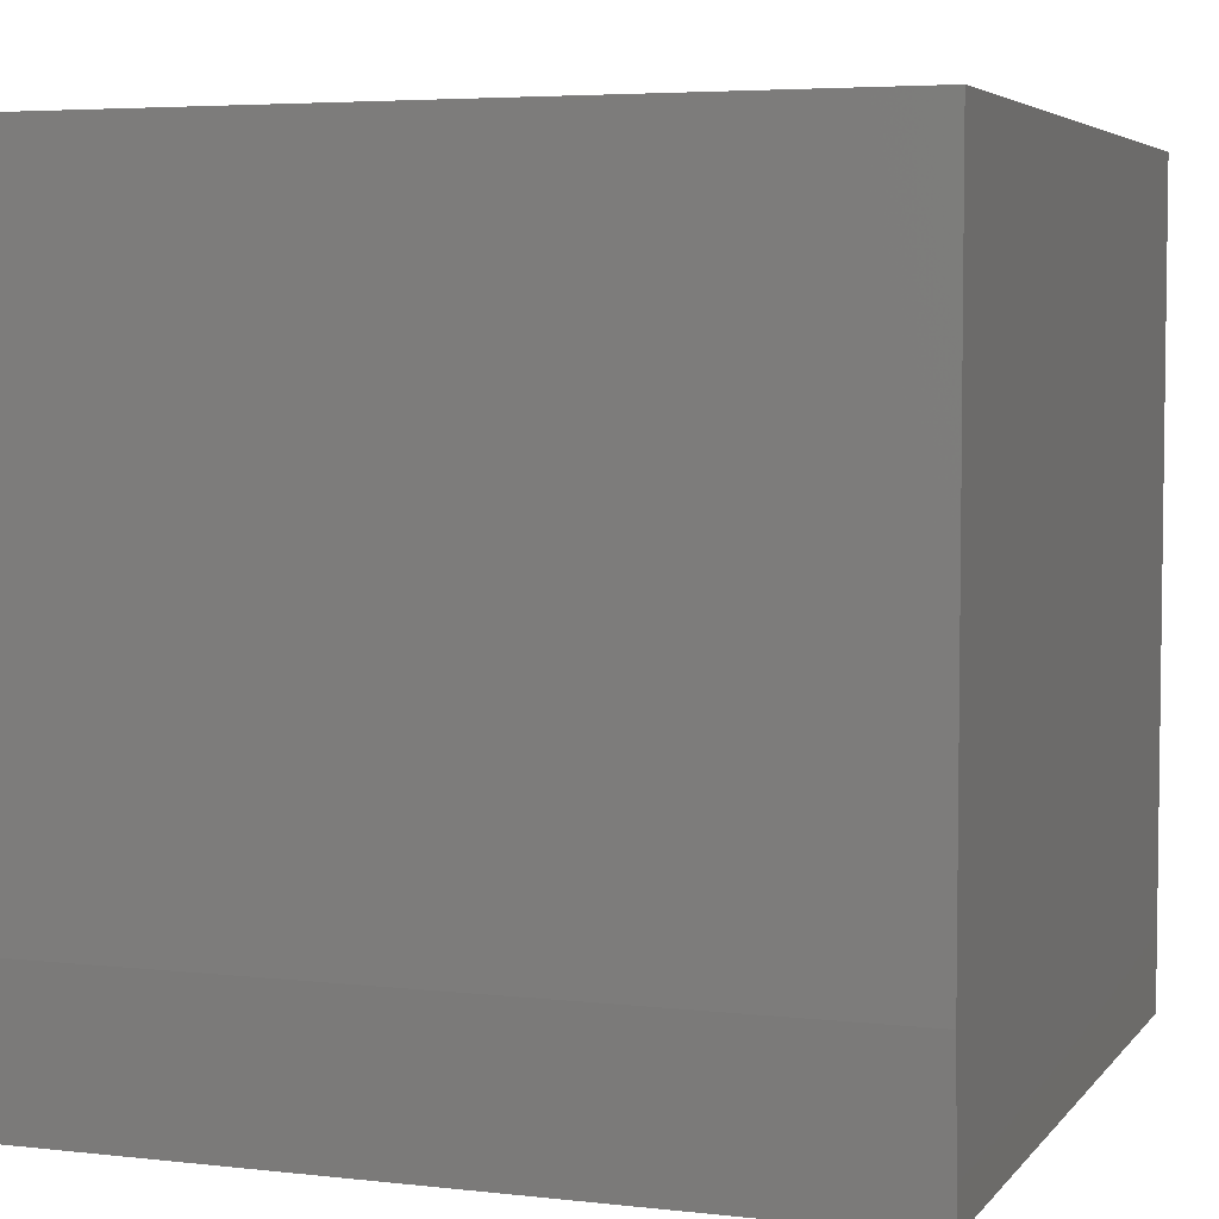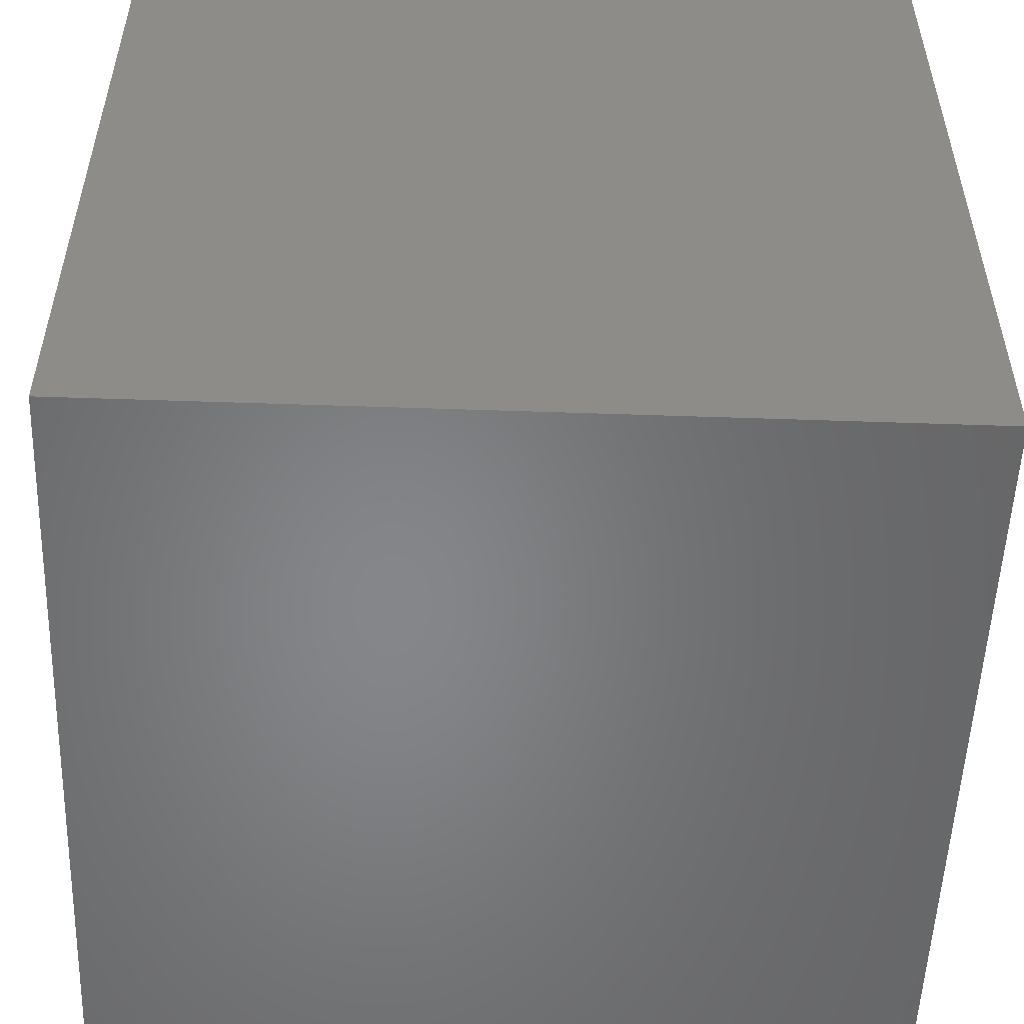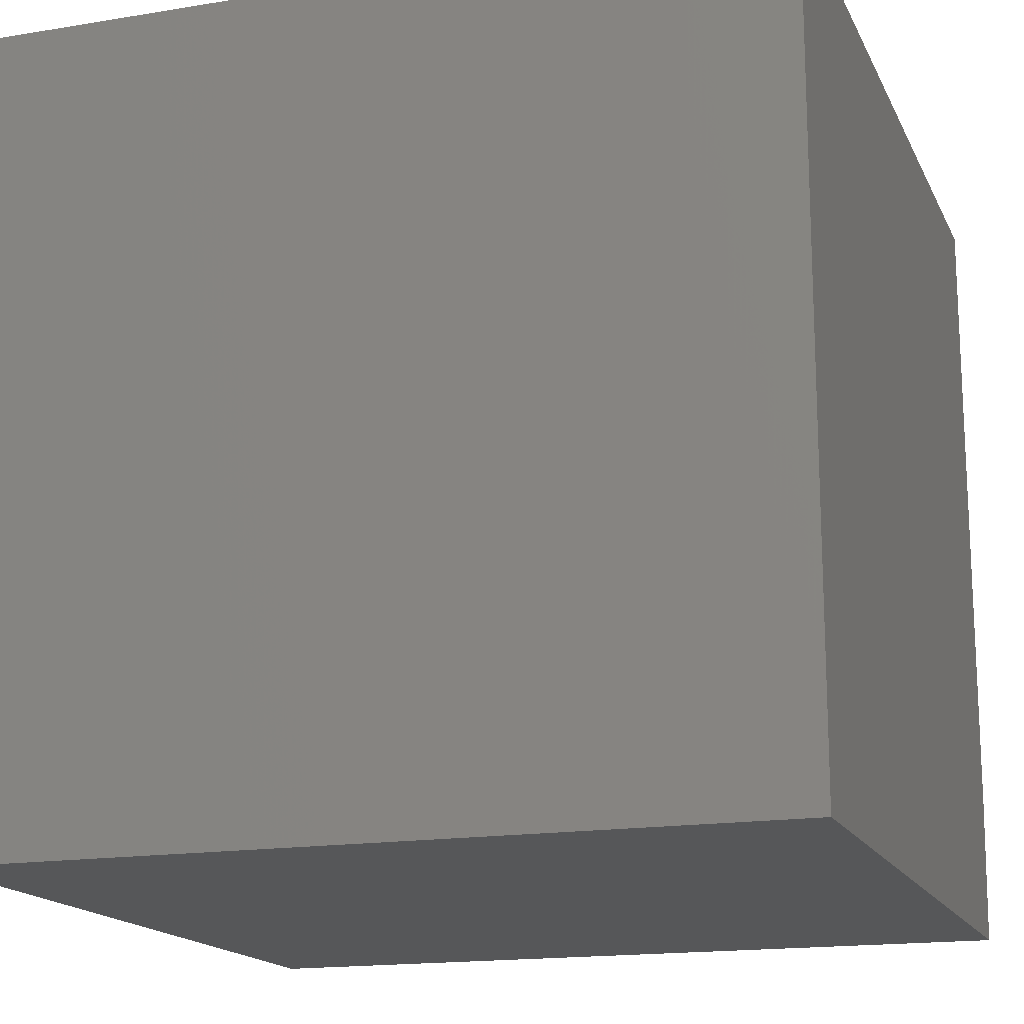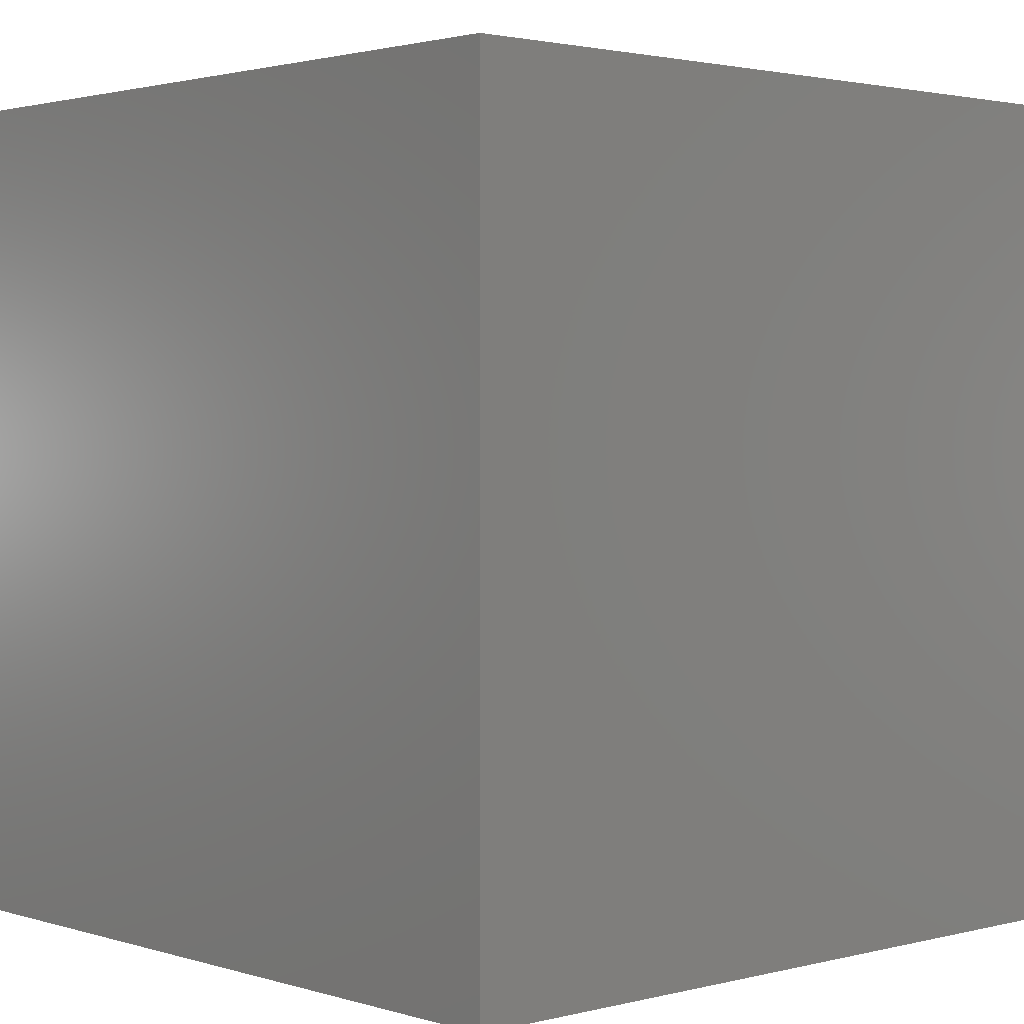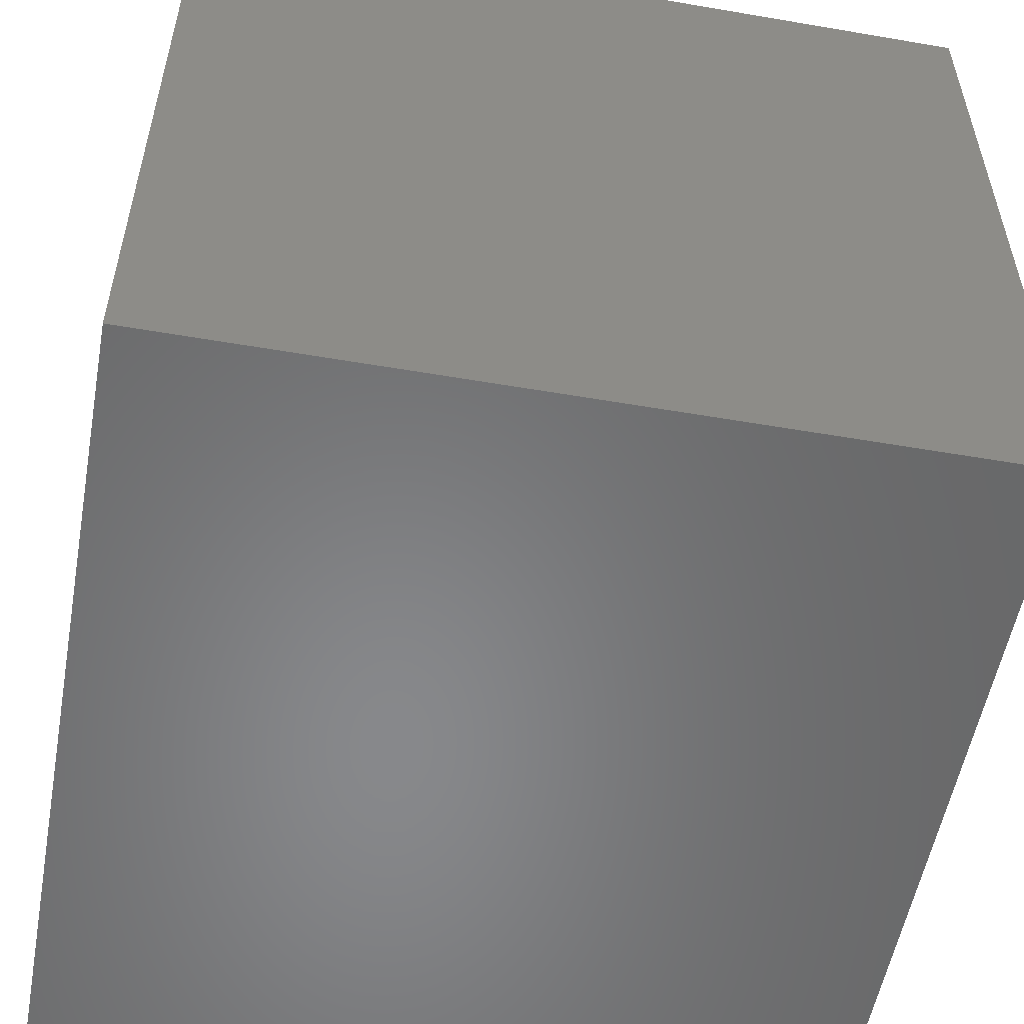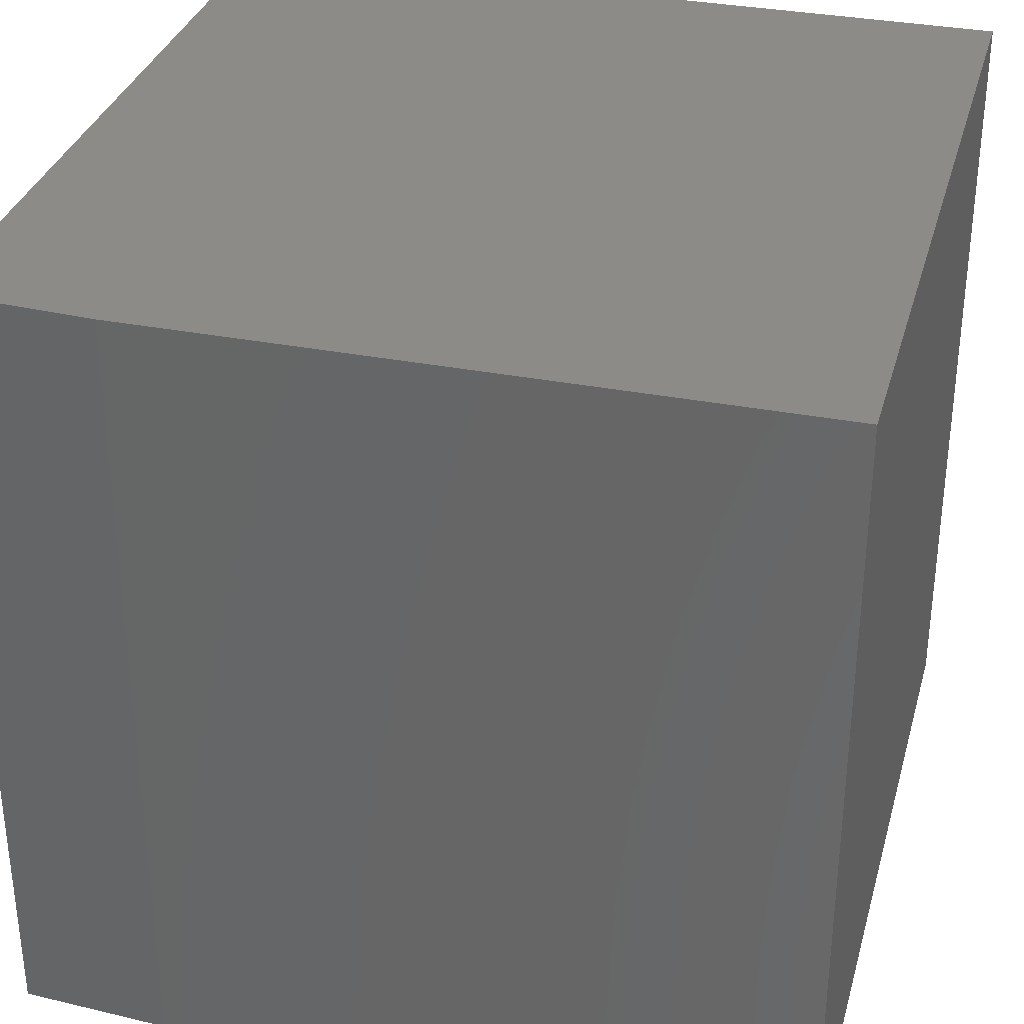
<metadata>
{"format":"stl","ext":"stl","renderer":"f3d","projection":"perspective","resolution":1024,"background":"white","views":[{"elev":4.8,"azim":109.8,"up":"+Y"},{"elev":-53.2,"azim":-92.1,"up":"+Y"},{"elev":-16.5,"azim":-71.3,"up":"+Y"},{"elev":2.0,"azim":-42.4,"up":"+Y"},{"elev":-54.7,"azim":-10.3,"up":"+Y"},{"elev":33.1,"azim":105.0,"up":"+Z"}]}
</metadata>
<code>
# stl→obj: 10 verts, 16 faces
v -0.3984 -0.75 -0.2188
v 0.3438 -0.75 -0.2188
v -0.3984 -0.75 0.5312
v 0.3438 -0.75 0.5312
v 0.3516 8.327e-17 0.5312
v -0.3984 4.163e-17 0.5312
v 0.3516 -0.6094 0.5312
v 0.3516 4.163e-17 -0.2188
v 0.3516 -0.6094 -0.2188
v -0.3984 0 -0.2188
f 1 2 3
f 3 2 4
f 5 6 7
f 7 6 3
f 7 3 4
f 8 5 9
f 9 5 7
f 10 8 1
f 1 8 9
f 1 9 2
f 4 2 7
f 7 2 9
f 10 6 8
f 8 6 5
f 6 10 3
f 3 10 1

</code>
